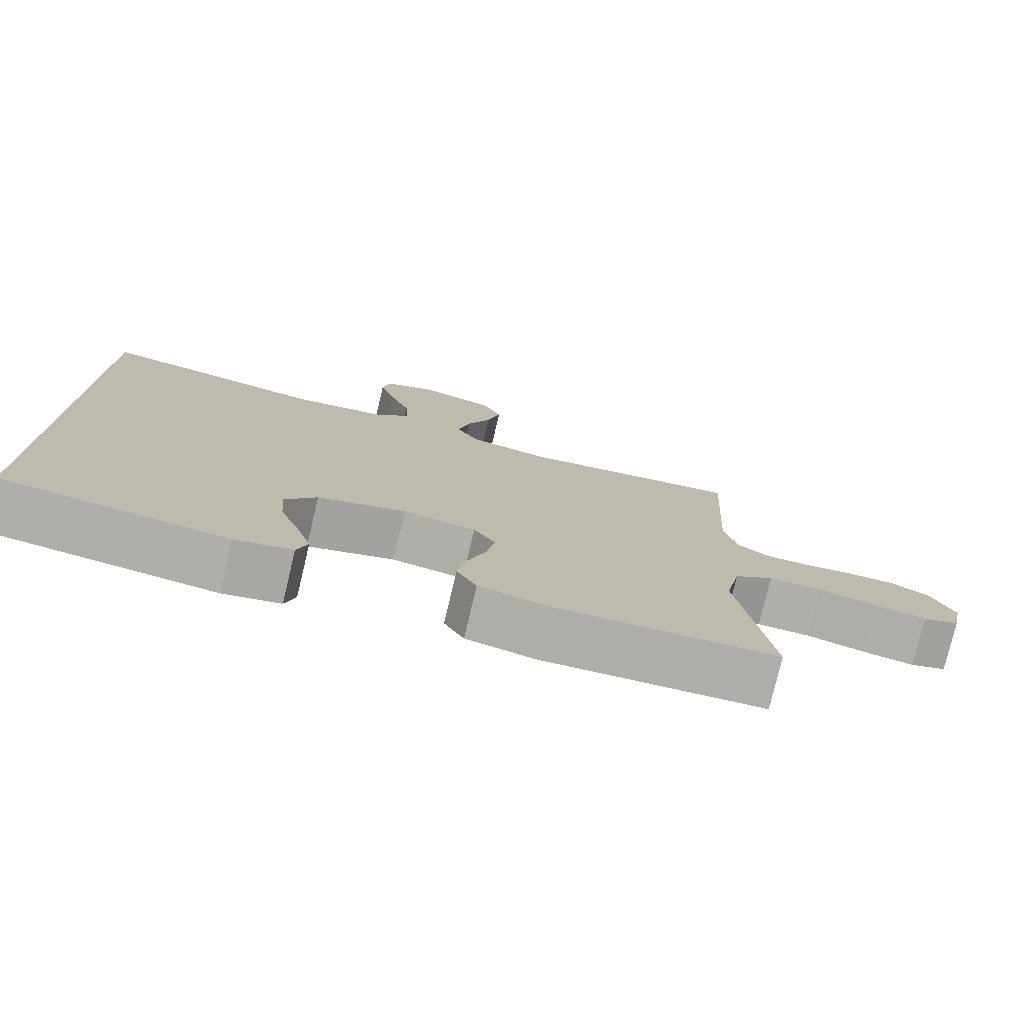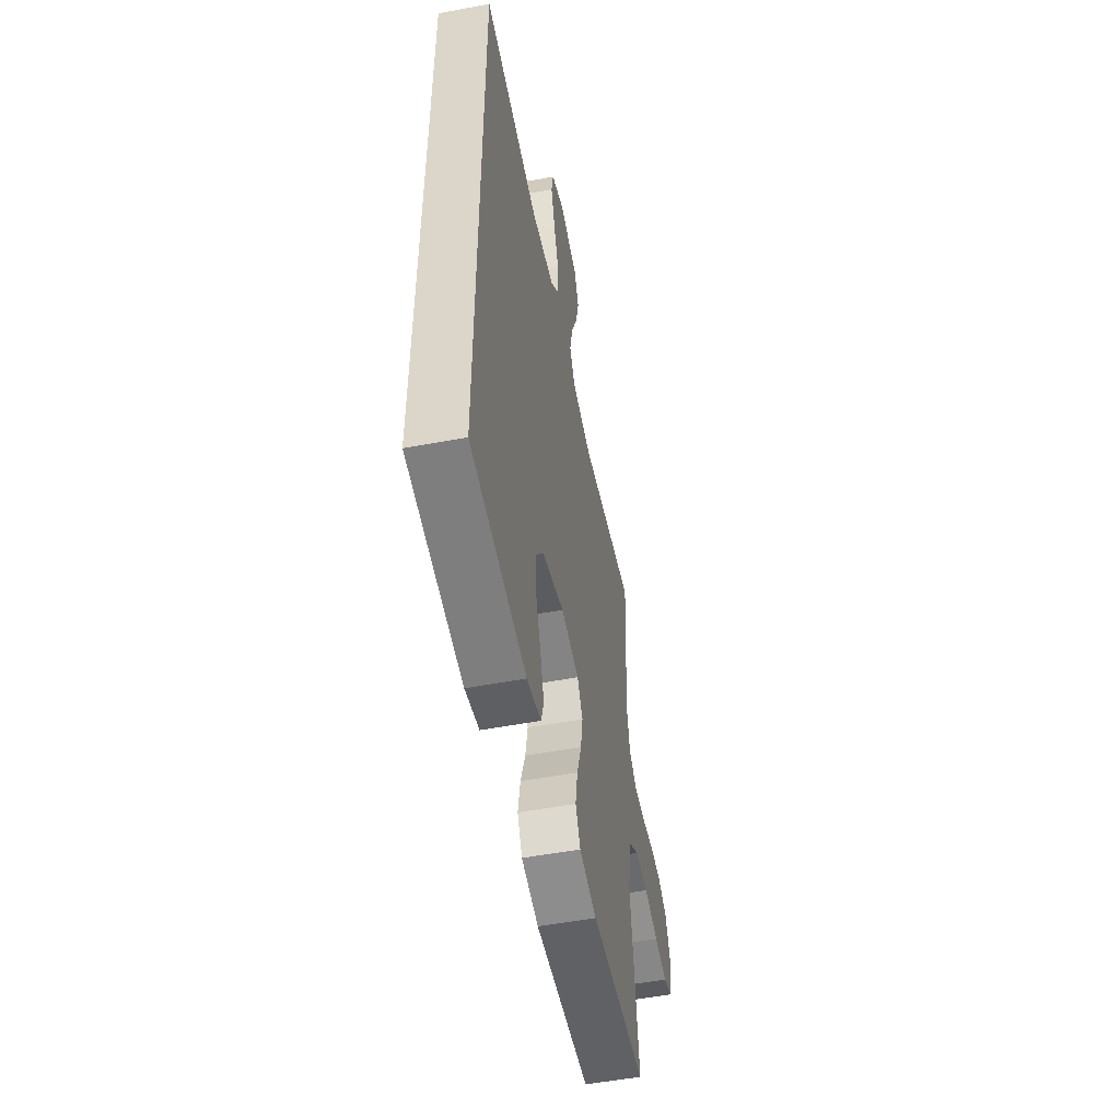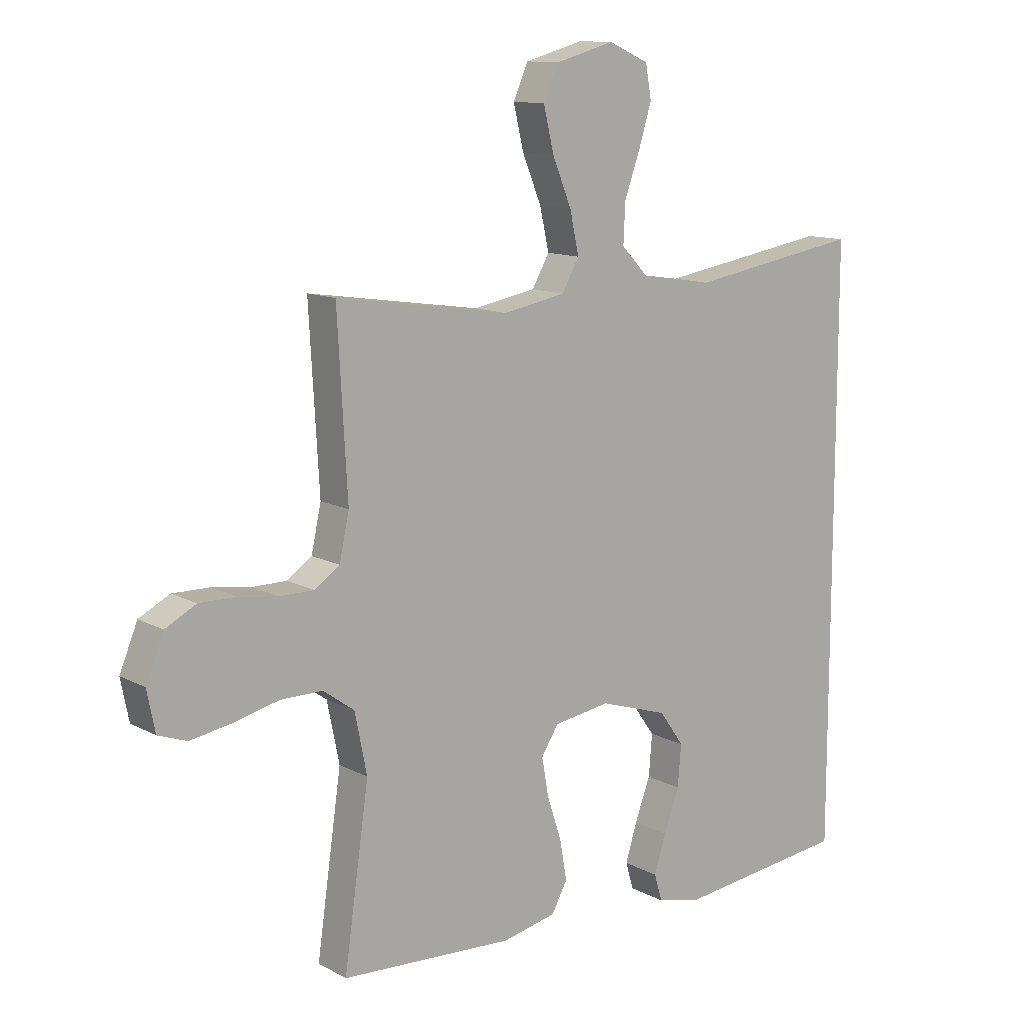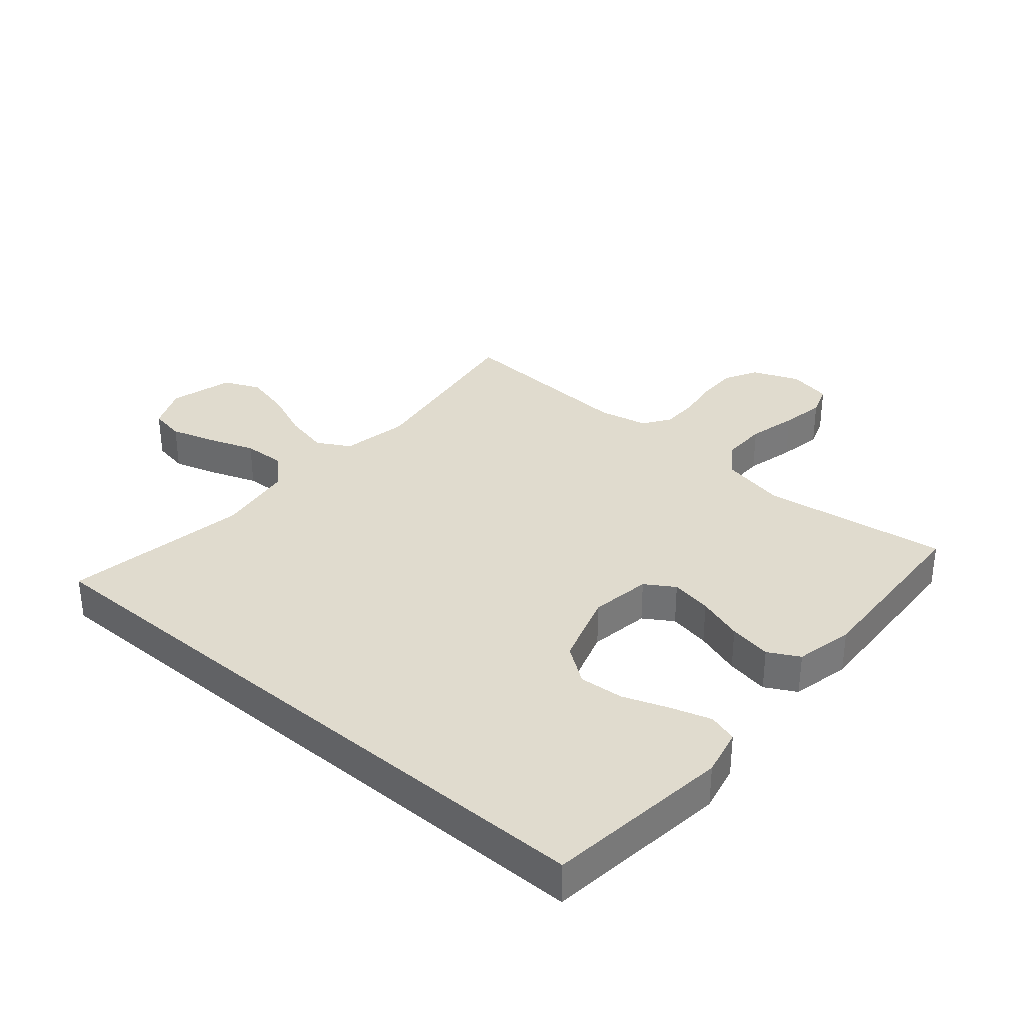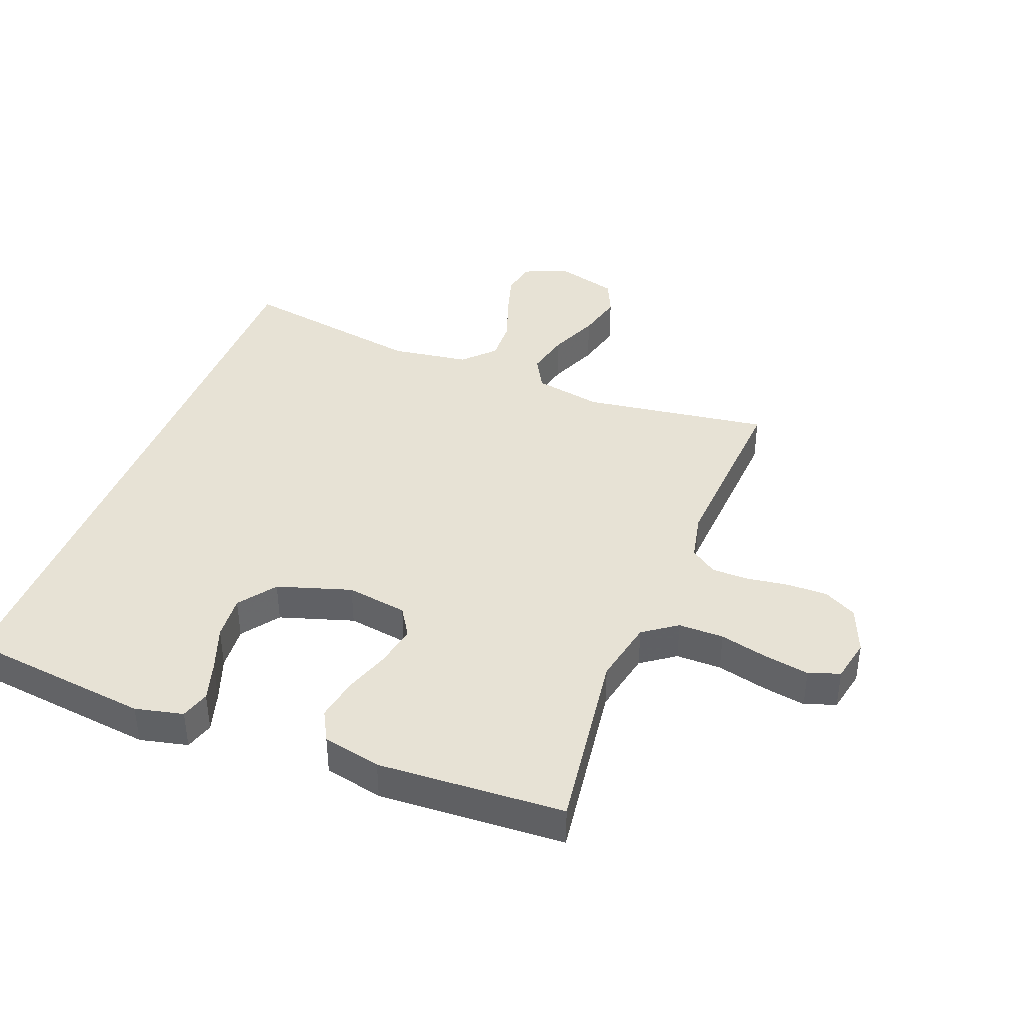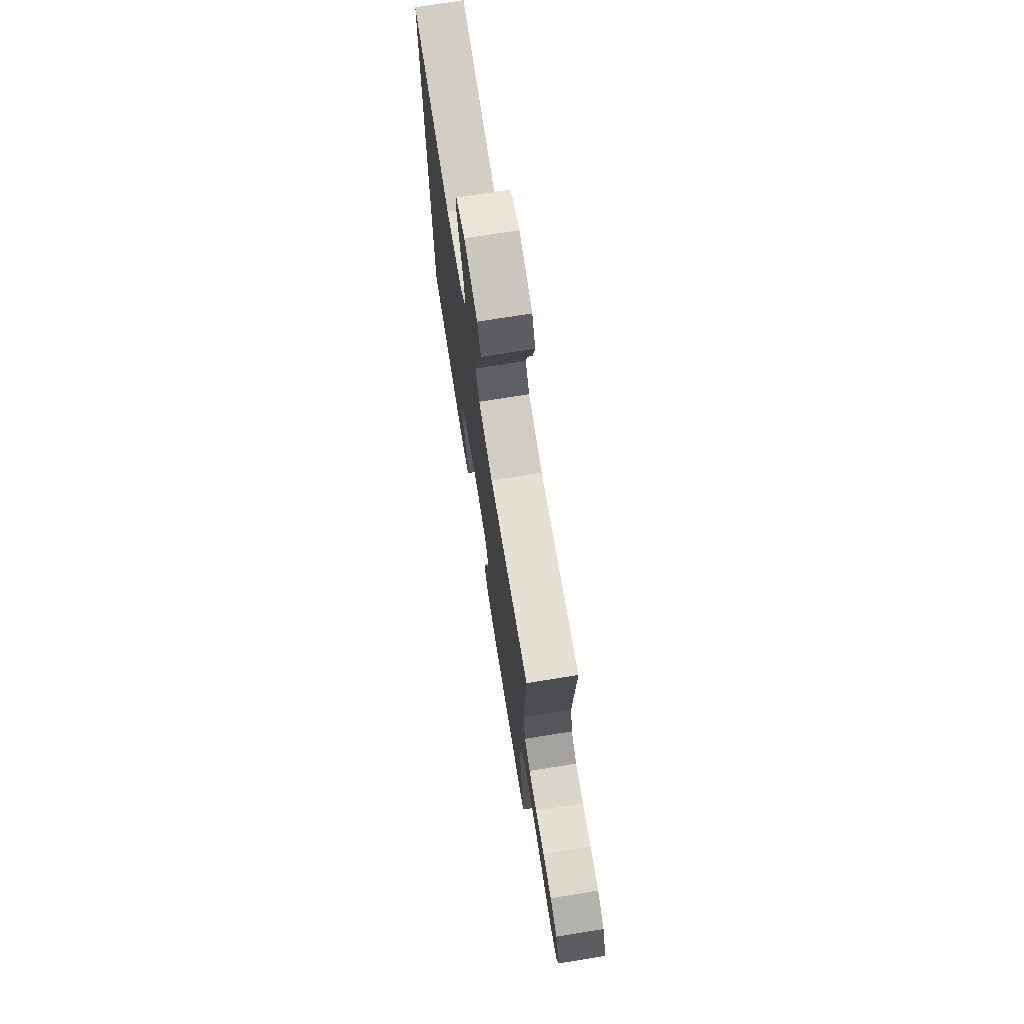
<metadata>
{"format":"obj","ext":"obj","renderer":"f3d","projection":"perspective","resolution":1024,"background":"white","views":[{"elev":-77.7,"azim":166.6,"up":"+Z"},{"elev":-53.1,"azim":101.3,"up":"+Z"},{"elev":12.0,"azim":-38.8,"up":"+Z"},{"elev":33.7,"azim":130.7,"up":"+Y"},{"elev":40.3,"azim":-158.6,"up":"+Y"},{"elev":73.5,"azim":-99.1,"up":"+Z"}]}
</metadata>
<code>
v -0.5 0.07 0.5
v -0.2 0.07 0.455
v -0.091 0.07 0.475
v -0.061 0.07 0.528
v -0.077 0.07 0.6
v -0.11 0.07 0.68
v -0.128 0.07 0.755
v -0.102 0.07 0.813
v 0 0.07 0.841
v 0.07 0.07 0.81
v 0.08 0.07 0.753
v 0.058 0.07 0.681
v 0.031 0.07 0.606
v 0.028 0.07 0.538
v 0.075 0.07 0.489
v 0.2 0.07 0.47
v 0.5 0.07 0.519
v 0.5 0.07 -0.512
v 0.2 0.07 -0.547
v 0.123 0.07 -0.529
v 0.109 0.07 -0.482
v 0.129 0.07 -0.417
v 0.156 0.07 -0.344
v 0.162 0.07 -0.272
v 0.119 0.07 -0.212
v 0 0.07 -0.174
v -0.098 0.07 -0.189
v -0.128 0.07 -0.236
v -0.116 0.07 -0.303
v -0.091 0.07 -0.378
v -0.079 0.07 -0.447
v -0.106 0.07 -0.497
v -0.2 0.07 -0.517
v -0.5 0.07 -0.5
v -0.457 0.07 -0.2
v -0.478 0.07 -0.096
v -0.532 0.07 -0.057
v -0.605 0.07 -0.057
v -0.684 0.07 -0.076
v -0.755 0.07 -0.088
v -0.805 0.07 -0.07
v -0.819 0.07 0
v -0.788 0.07 0.075
v -0.735 0.07 0.103
v -0.67 0.07 0.102
v -0.603 0.07 0.092
v -0.543 0.07 0.092
v -0.5 0.07 0.122
v -0.483 0.07 0.2
v -0.5 0 0.5
v -0.2 0 0.455
v -0.091 0 0.475
v -0.061 0 0.528
v -0.077 0 0.6
v -0.11 0 0.68
v -0.128 0 0.755
v -0.102 0 0.813
v 0 0 0.841
v 0.07 0 0.81
v 0.08 0 0.753
v 0.058 0 0.681
v 0.031 0 0.606
v 0.028 0 0.538
v 0.075 0 0.489
v 0.2 0 0.47
v 0.5 0 0.519
v 0.5 0 -0.512
v 0.2 0 -0.547
v 0.123 0 -0.529
v 0.109 0 -0.482
v 0.129 0 -0.417
v 0.156 0 -0.344
v 0.162 0 -0.272
v 0.119 0 -0.212
v 0 0 -0.174
v -0.098 0 -0.189
v -0.128 0 -0.236
v -0.116 0 -0.303
v -0.091 0 -0.378
v -0.079 0 -0.447
v -0.106 0 -0.497
v -0.2 0 -0.517
v -0.5 0 -0.5
v -0.457 0 -0.2
v -0.478 0 -0.096
v -0.532 0 -0.057
v -0.605 0 -0.057
v -0.684 0 -0.076
v -0.755 0 -0.088
v -0.805 0 -0.07
v -0.819 0 0
v -0.788 0 0.075
v -0.735 0 0.103
v -0.67 0 0.102
v -0.603 0 0.092
v -0.543 0 0.092
v -0.5 0 0.122
v -0.483 0 0.2
f 43 44 45 46
f 43 46 47
f 42 43 47
f 41 42 47
f 38 39 40 41
f 38 41 47
f 37 38 47 48
f 32 33 34 35
f 32 35 36
f 29 30 31 32
f 28 29 32 36
f 27 28 36 37
f 20 21 22 23
f 18 19 20 23
f 18 23 24
f 16 17 18 24
f 15 16 24 25
f 10 11 12 13
f 8 9 10 13
f 8 13 14
f 5 6 7 8
f 4 5 8 14
f 3 4 14 15
f 49 1 2
f 26 27 37 48
f 25 26 48 49
f 15 25 49
f 2 3 15 49
f 95 94 93 92
f 96 95 92
f 96 92 91
f 96 91 90
f 90 89 88 87
f 96 90 87
f 97 96 87 86
f 84 83 82 81
f 85 84 81
f 81 80 79 78
f 85 81 78 77
f 86 85 77 76
f 72 71 70 69
f 72 69 68 67
f 73 72 67
f 73 67 66 65
f 74 73 65 64
f 62 61 60 59
f 62 59 58 57
f 63 62 57
f 57 56 55 54
f 63 57 54 53
f 64 63 53 52
f 51 50 98
f 97 86 76 75
f 98 97 75 74
f 98 74 64
f 98 64 52 51
f 1 50 51 2
f 2 51 52 3
f 3 52 53 4
f 4 53 54 5
f 5 54 55 6
f 6 55 56 7
f 7 56 57 8
f 8 57 58 9
f 9 58 59 10
f 10 59 60 11
f 11 60 61 12
f 12 61 62 13
f 13 62 63 14
f 14 63 64 15
f 15 64 65 16
f 16 65 66 17
f 17 66 67 18
f 18 67 68 19
f 19 68 69 20
f 20 69 70 21
f 21 70 71 22
f 22 71 72 23
f 23 72 73 24
f 24 73 74 25
f 25 74 75 26
f 26 75 76 27
f 27 76 77 28
f 28 77 78 29
f 29 78 79 30
f 30 79 80 31
f 31 80 81 32
f 32 81 82 33
f 33 82 83 34
f 34 83 84 35
f 35 84 85 36
f 36 85 86 37
f 37 86 87 38
f 38 87 88 39
f 39 88 89 40
f 40 89 90 41
f 41 90 91 42
f 42 91 92 43
f 43 92 93 44
f 44 93 94 45
f 45 94 95 46
f 46 95 96 47
f 47 96 97 48
f 48 97 98 49
f 49 98 50 1

</code>
